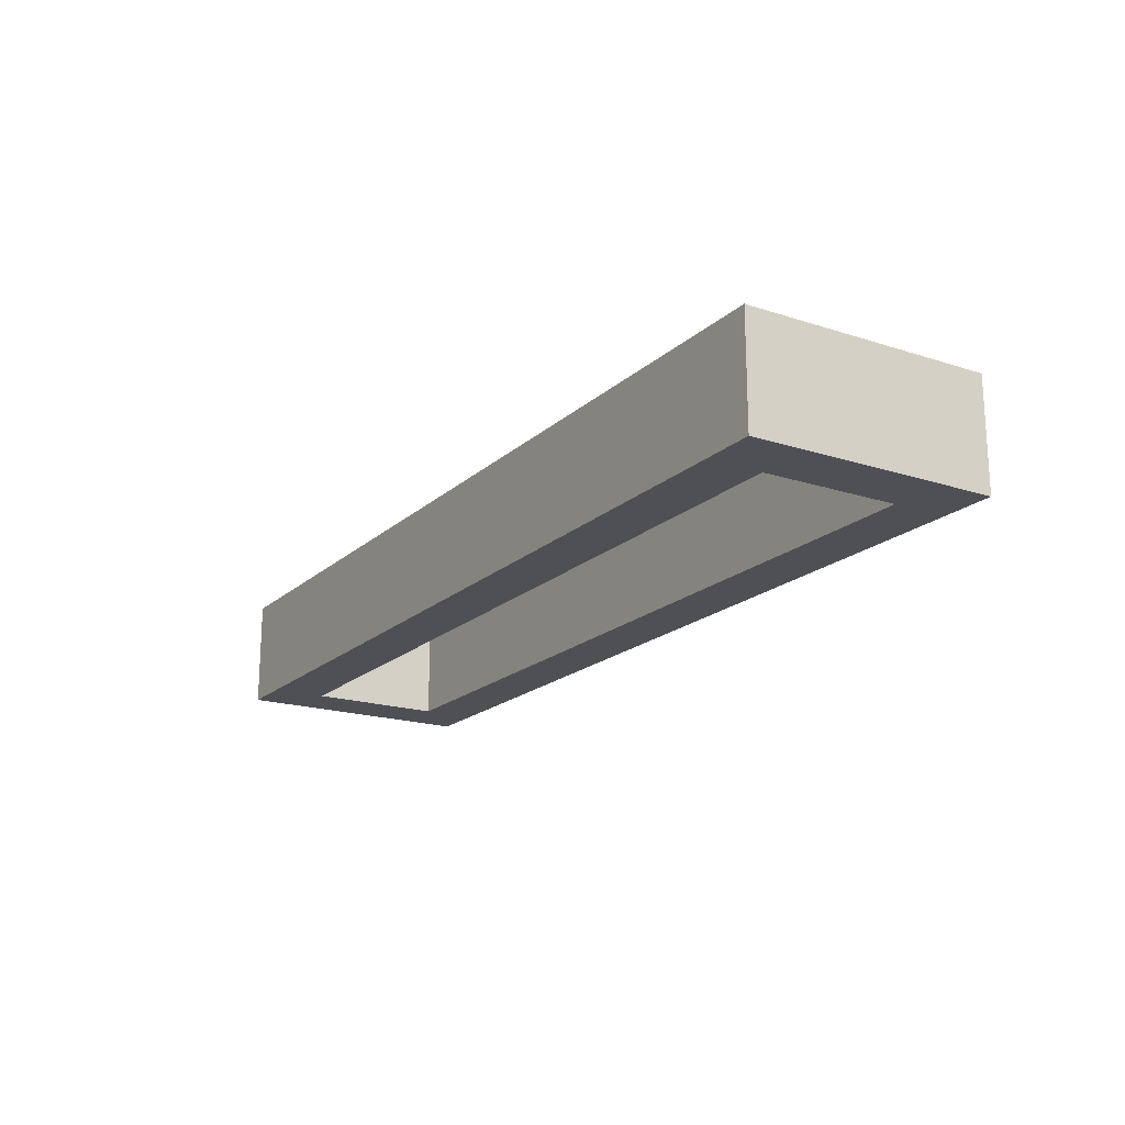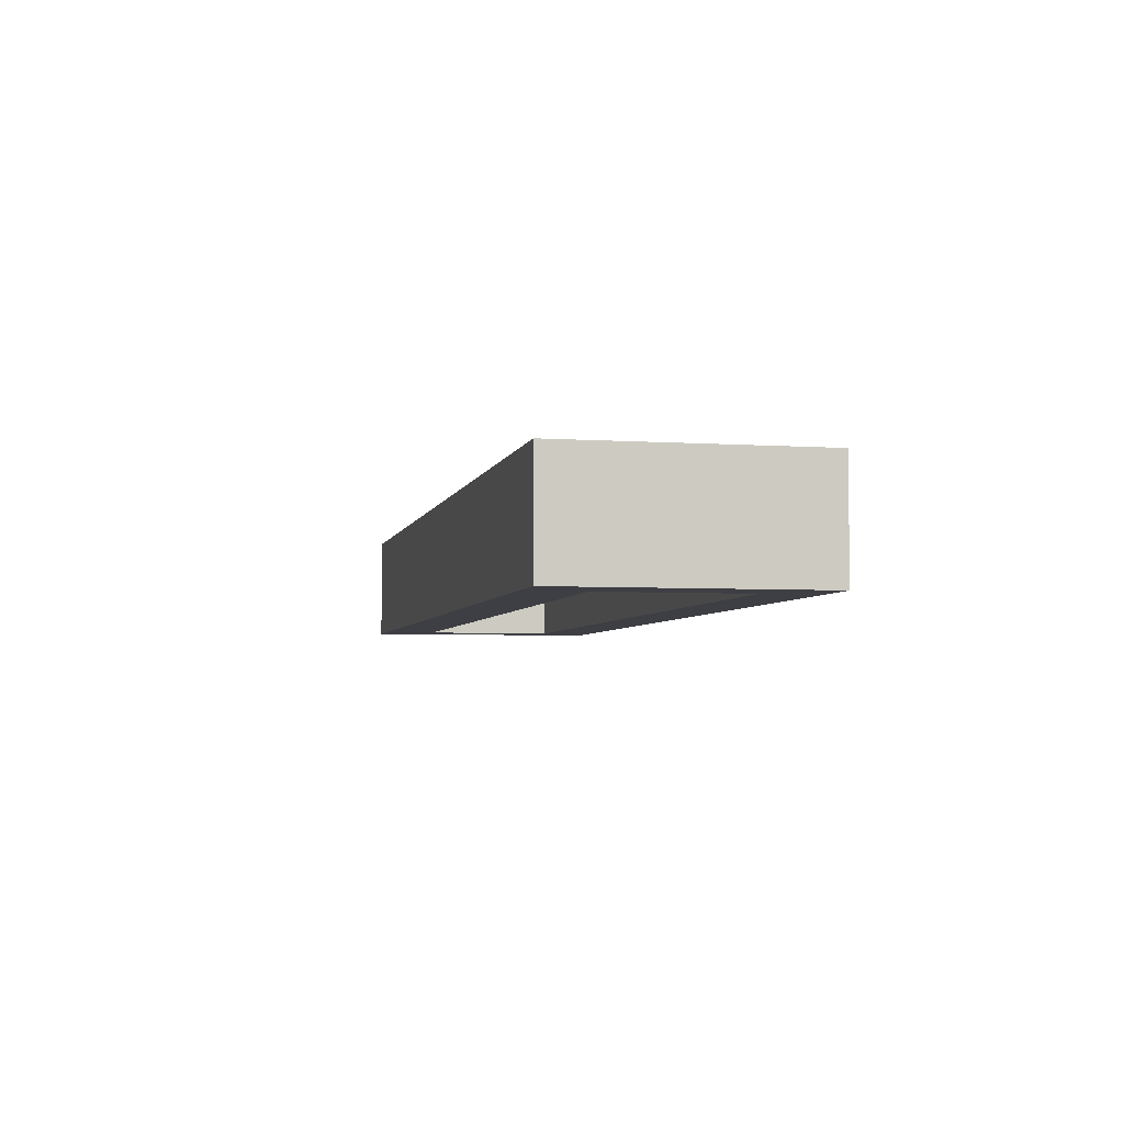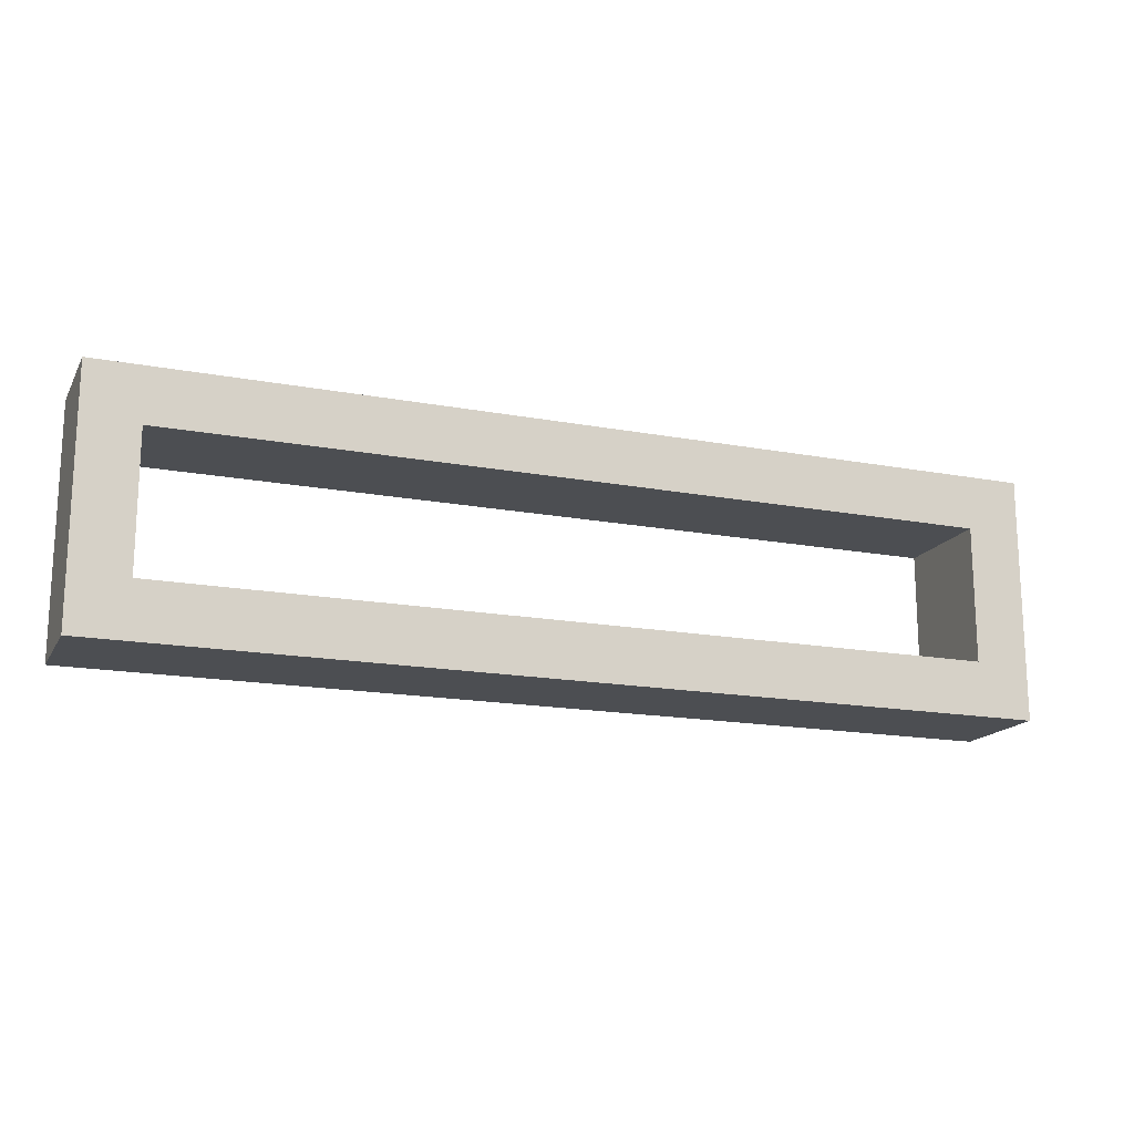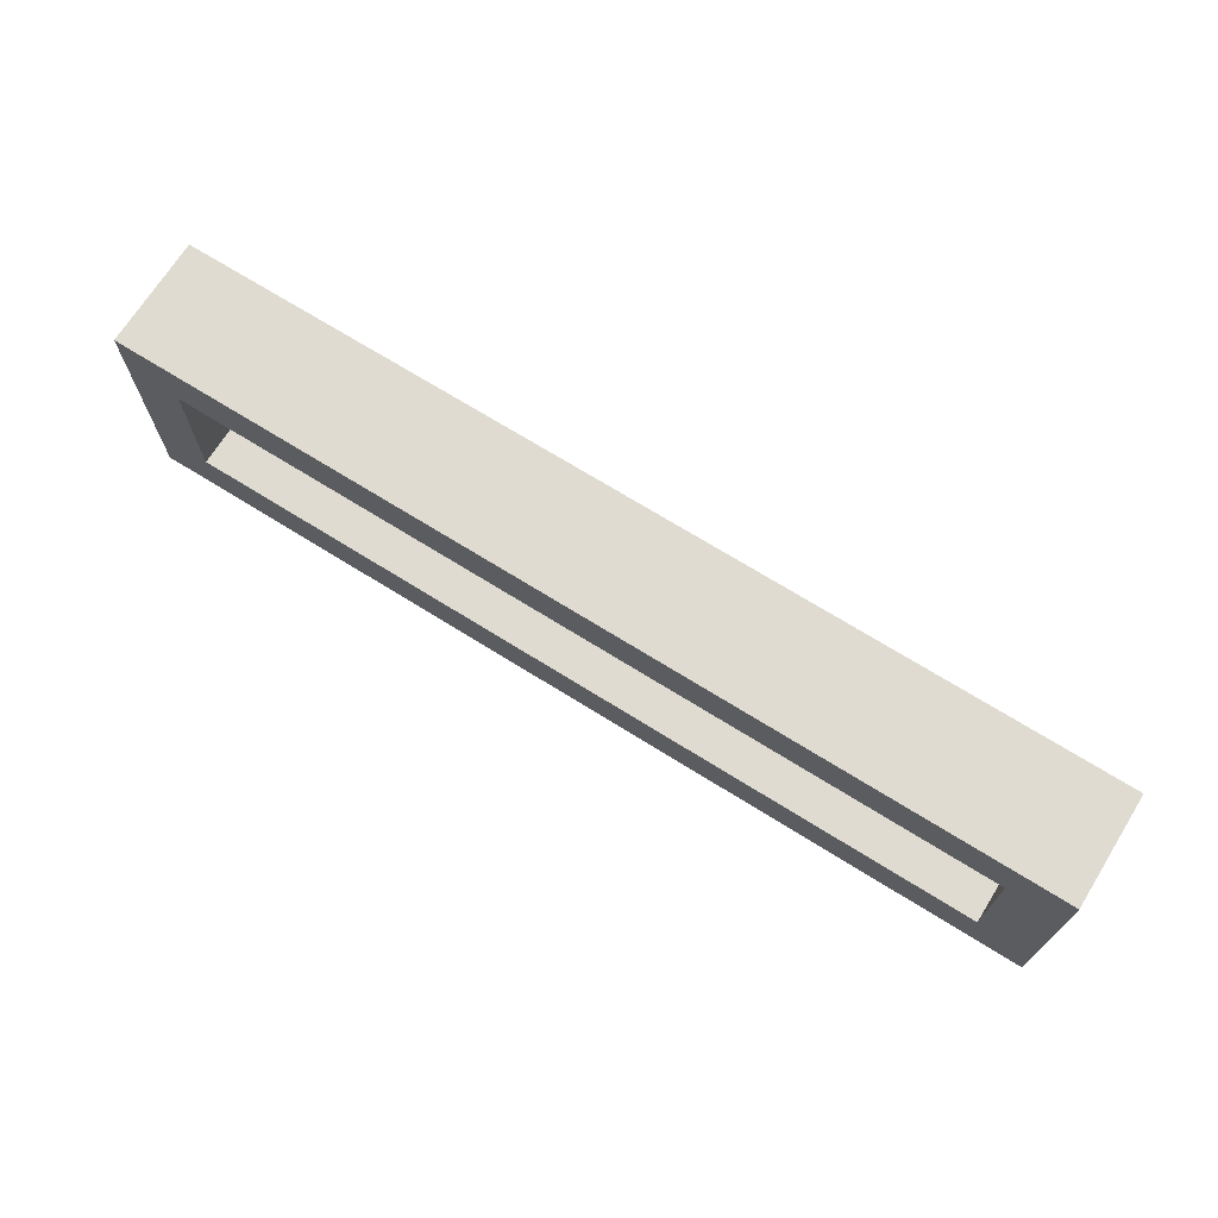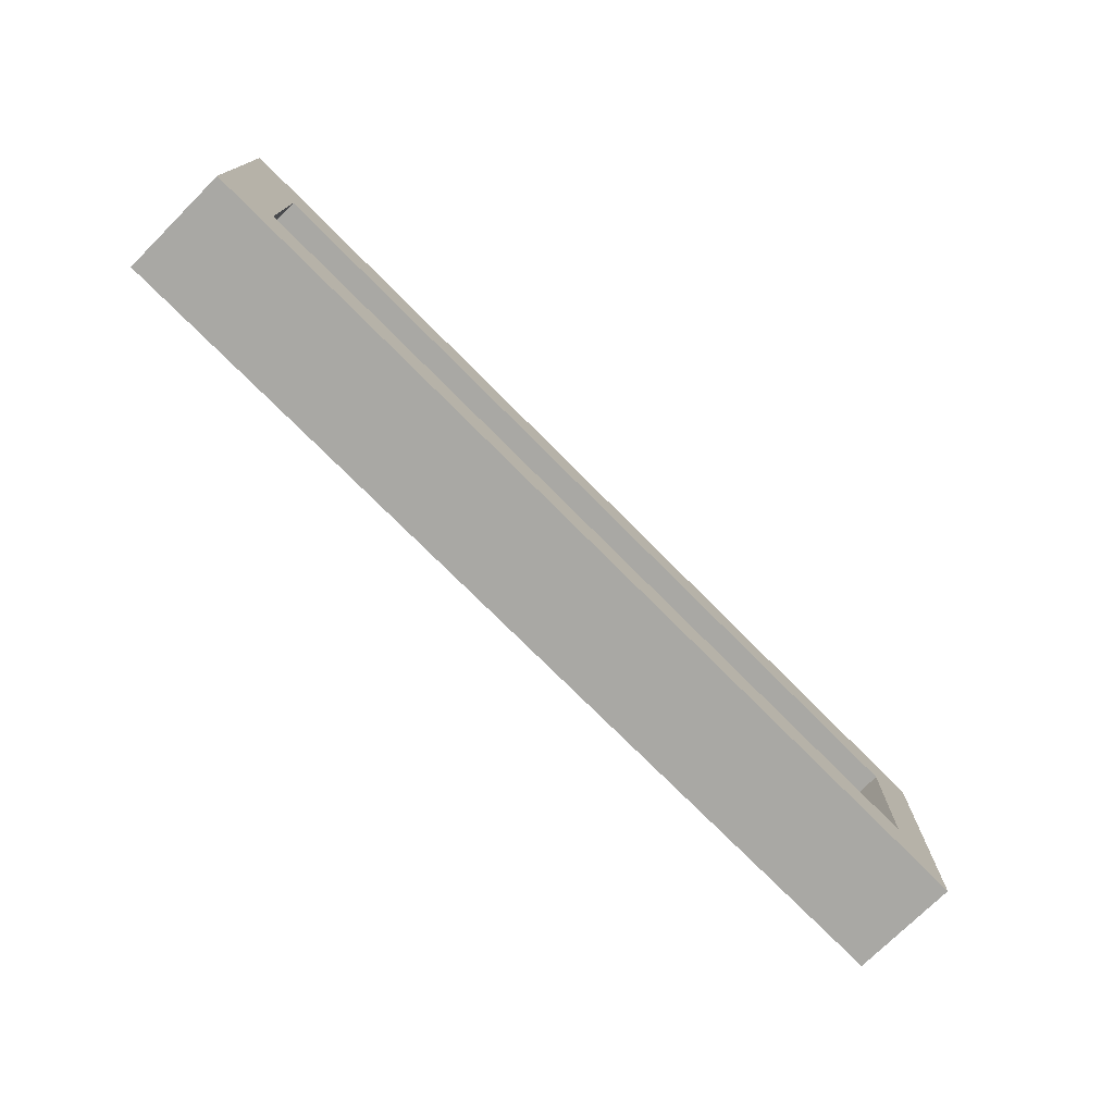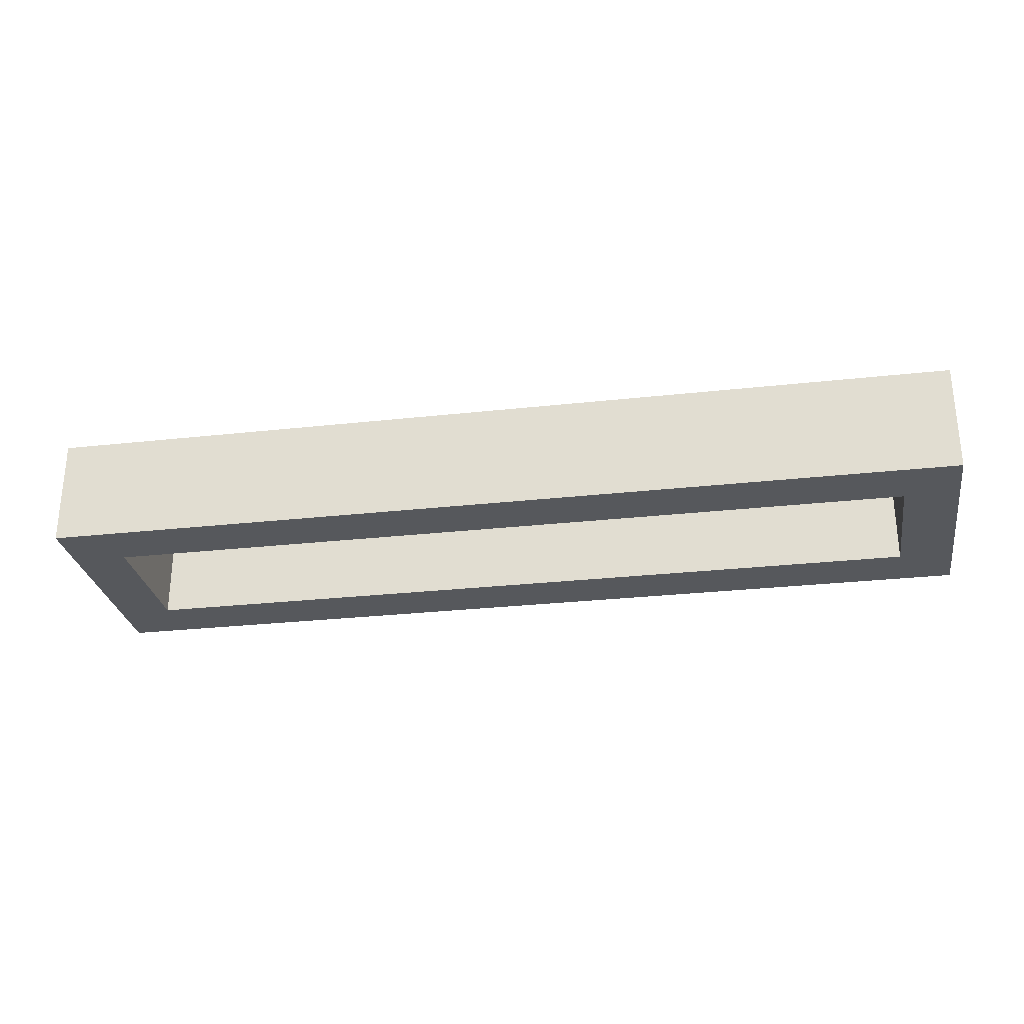
<metadata>
{"format":"obj","ext":"obj","renderer":"f3d","projection":"perspective","resolution":1024,"background":"white","views":[{"elev":-18.6,"azim":-121.7,"up":"+Y"},{"elev":-4.4,"azim":-102.3,"up":"+Y"},{"elev":-16.6,"azim":159.1,"up":"+Z"},{"elev":70.1,"azim":-148.0,"up":"+Z"},{"elev":-74.9,"azim":-45.2,"up":"+Z"},{"elev":-28.1,"azim":9.6,"up":"+Y"}]}
</metadata>
<code>
o 2000ea79f931491de538da960f59801cb1fc414be1c0c12491f276d002b6515
v -1370 80 55
v -1370 120 145
v -1370 120 55
v -1370 80 145
v -1350 120 125
v -1350 120 75
v -1050 120 75
v -1030 120 55
v -1030 120 145
v -1050 120 125
v -1030 80 55
v -1350 80 75
v -1350 80 125
v -1050 80 125
v -1030 80 145
v -1050 80 75
f 1 2 3
f 1 4 2
f 3 2 5
f 6 3 5
f 8 3 7
f 3 6 7
f 7 10 9
f 8 7 9
f 5 2 9
f 10 5 9
f 8 11 1
f 3 8 1
f 4 1 12
f 13 4 12
f 15 4 14
f 4 13 14
f 14 16 11
f 15 14 11
f 12 1 11
f 16 12 11
f 4 15 9
f 4 9 2
f 15 11 8
f 15 8 9
f 12 16 7
f 12 7 6
f 16 14 10
f 16 10 7
f 14 13 5
f 14 5 10
f 13 12 6
f 13 6 5

</code>
